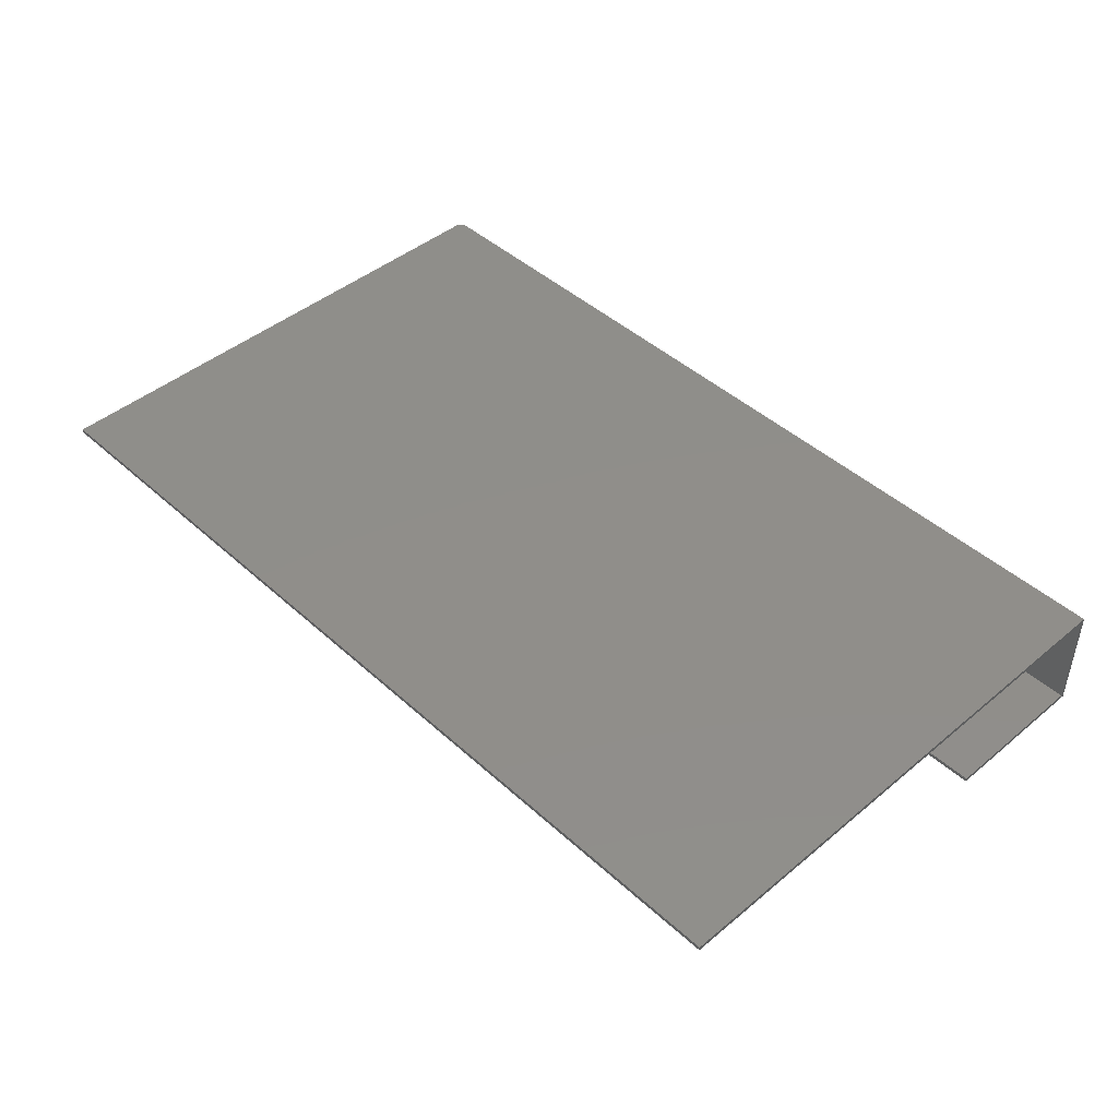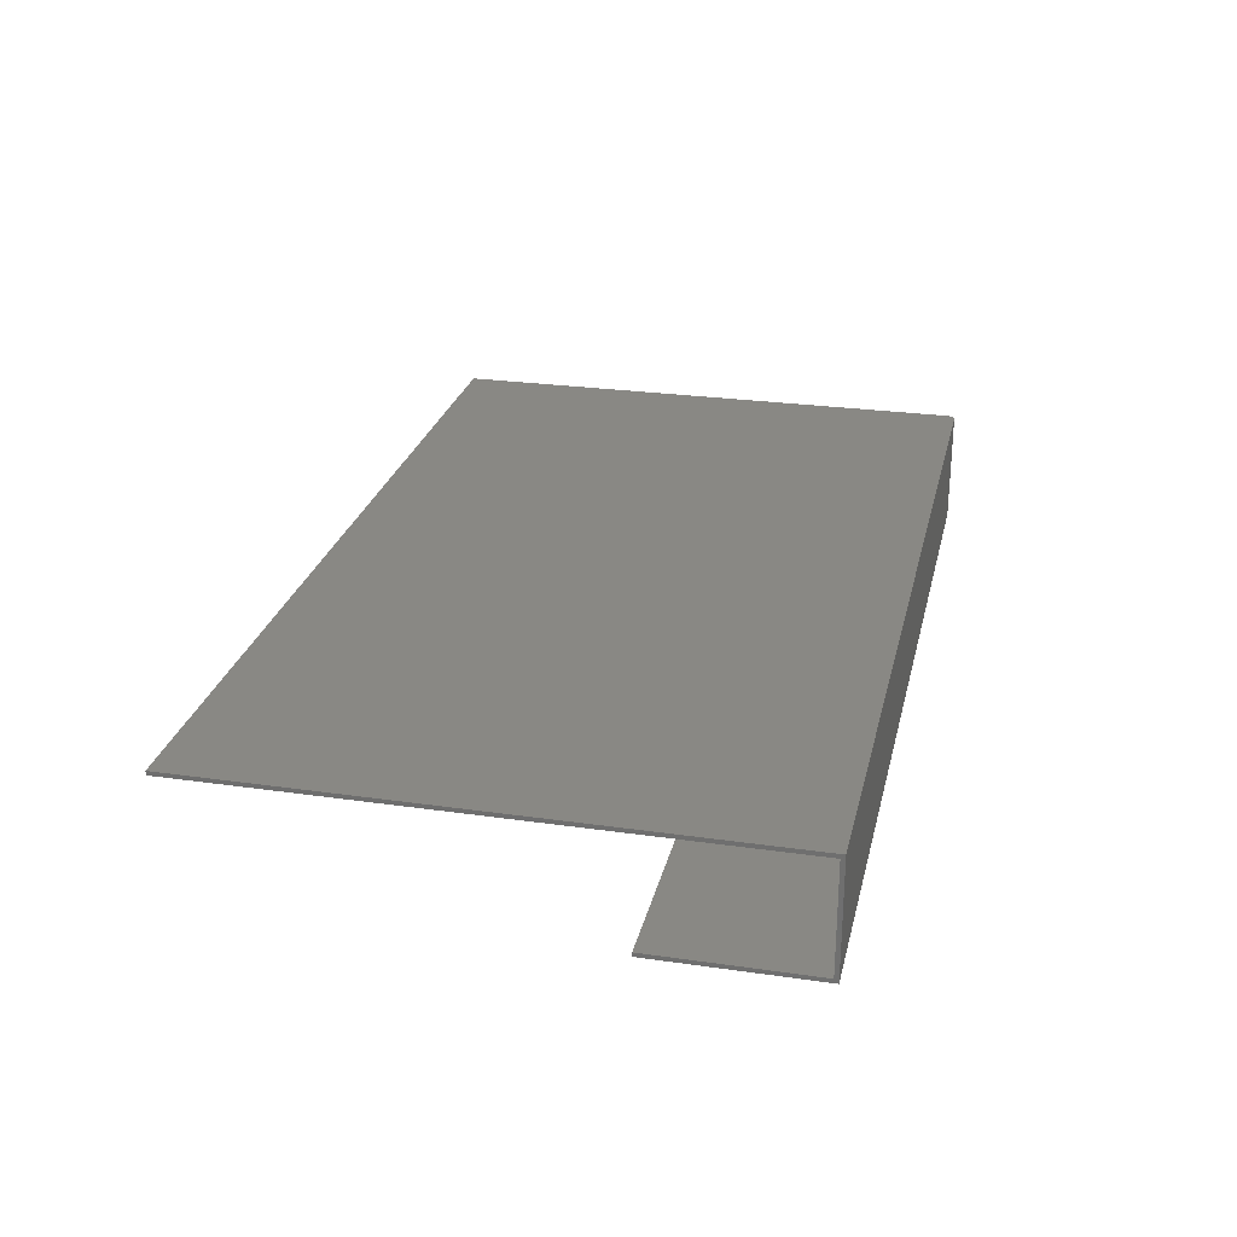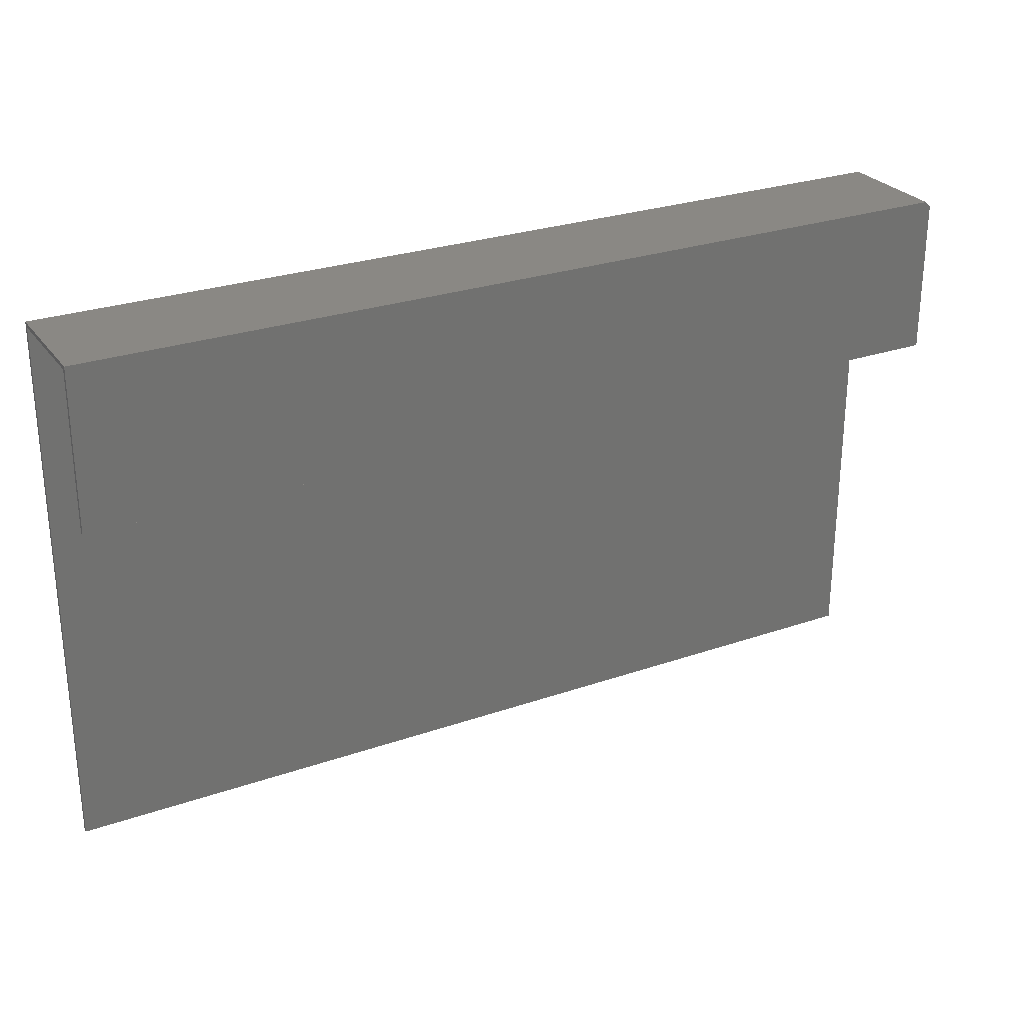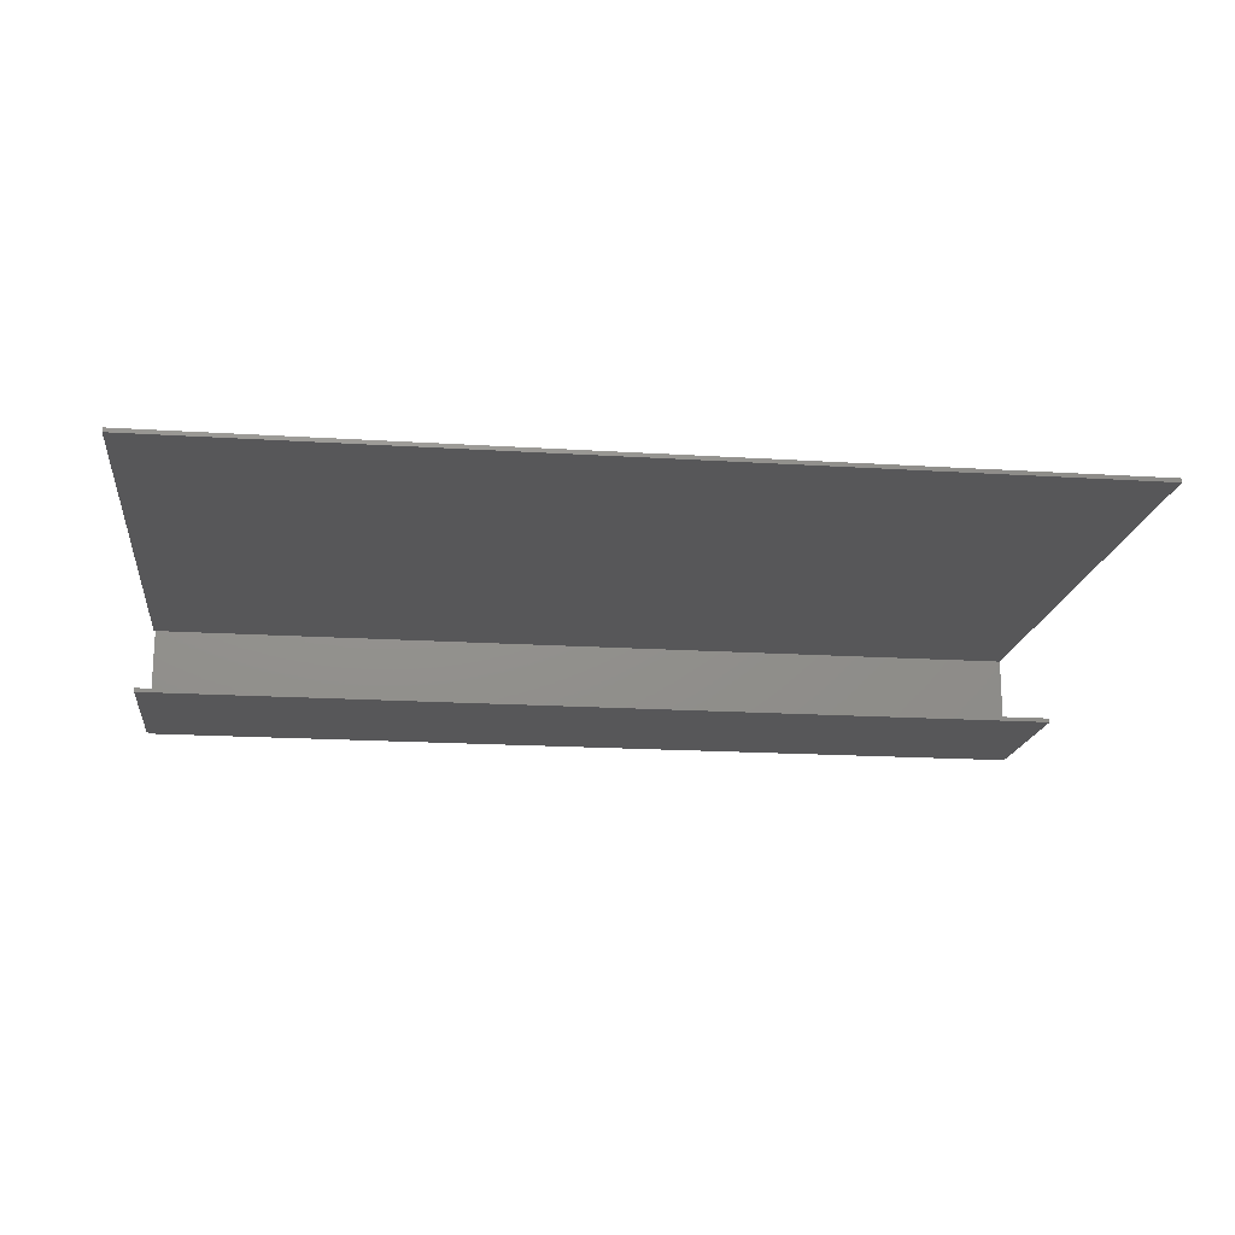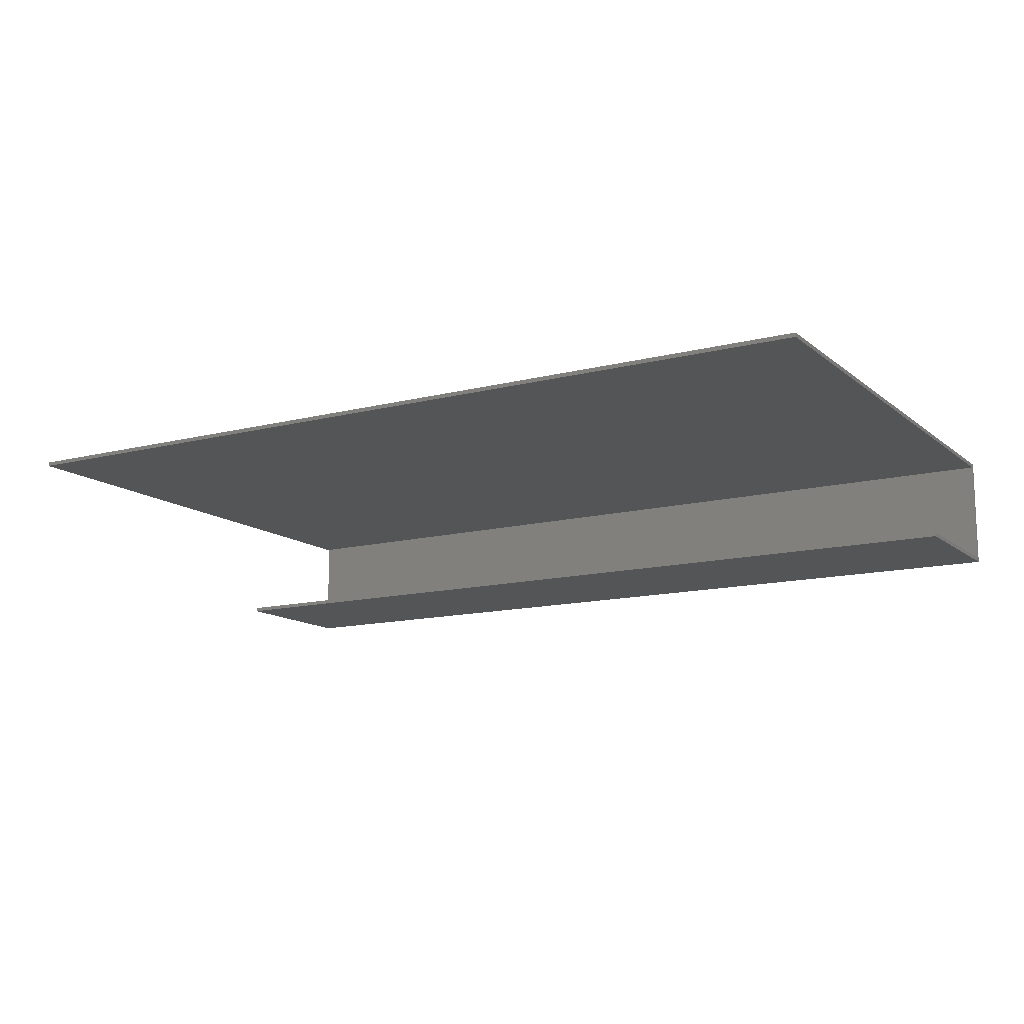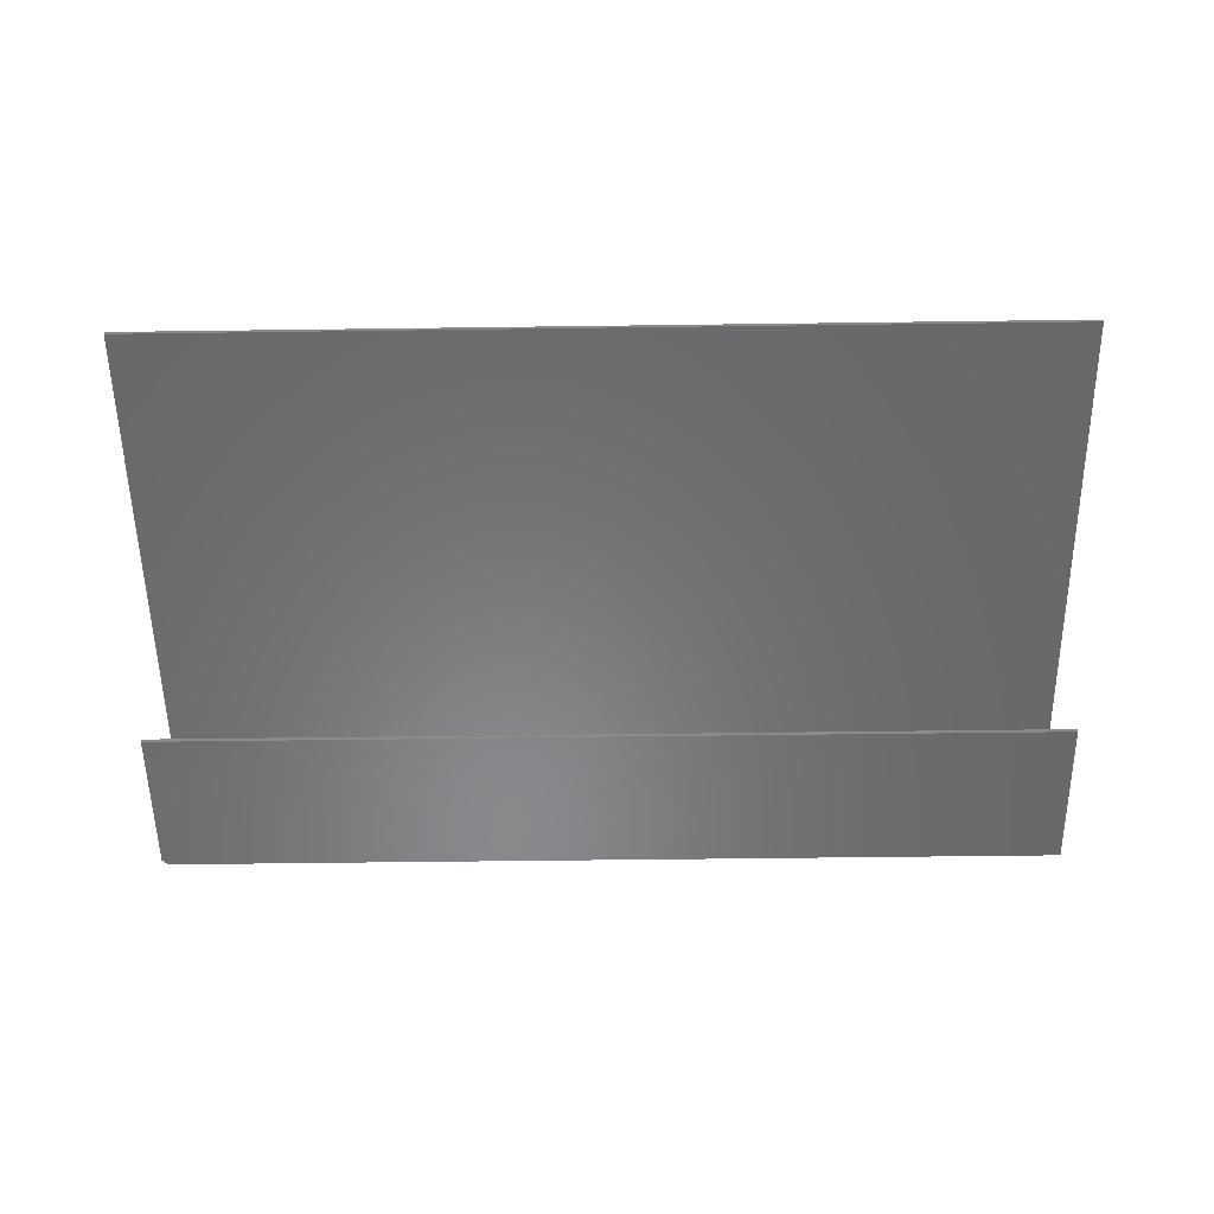
<metadata>
{"format":"stl","ext":"stl","renderer":"f3d","projection":"perspective","resolution":1024,"background":"white","views":[{"elev":45.1,"azim":-133.8,"up":"+Y"},{"elev":26.2,"azim":-77.2,"up":"+Y"},{"elev":27.2,"azim":-28.2,"up":"+Z"},{"elev":-17.8,"azim":172.9,"up":"+Y"},{"elev":-13.1,"azim":-149.6,"up":"+Y"},{"elev":-55.1,"azim":-179.2,"up":"+Y"}]}
</metadata>
<code>
# stl→obj: 20 verts, 36 faces
v 0.625 -0.1484 0.5312
v 0.625 -0.1428 0.5312
v 0.625 -0.1484 0.7415
v 0.625 -0.1428 0.7415
v 0.625 0.002549 1.11e-16
v 0.625 0.008141 1.11e-16
v 0.625 0.002549 0.7415
v 0.625 0.008141 0.7415
v -0.625 -0.1484 0.7493
v -0.625 -0.1484 0.5312
v 0.6172 -0.1484 0.7493
v -0.625 0.008141 0.7493
v 0.6172 0.008141 0.7493
v -0.625 0.008141 -1.11e-16
v -0.625 0.002549 0.7438
v -0.625 0.002549 -1.11e-16
v 0.6228 0.002549 0.7438
v -0.625 -0.1428 0.7438
v 0.6228 -0.1428 0.7438
v -0.625 -0.1428 0.5312
f 1 2 3
f 3 2 4
f 5 6 7
f 7 6 8
f 9 10 11
f 11 10 1
f 11 1 3
f 12 9 13
f 13 9 11
f 14 12 6
f 6 12 13
f 6 13 8
f 15 16 17
f 17 16 5
f 17 5 7
f 18 15 19
f 19 15 17
f 20 18 2
f 2 18 19
f 2 19 4
f 4 11 3
f 4 19 11
f 17 7 8
f 17 8 13
f 17 13 11
f 17 11 19
f 15 12 16
f 12 14 16
f 18 20 10
f 18 10 9
f 18 9 12
f 18 12 15
f 16 14 5
f 5 14 6
f 10 20 1
f 1 20 2

</code>
